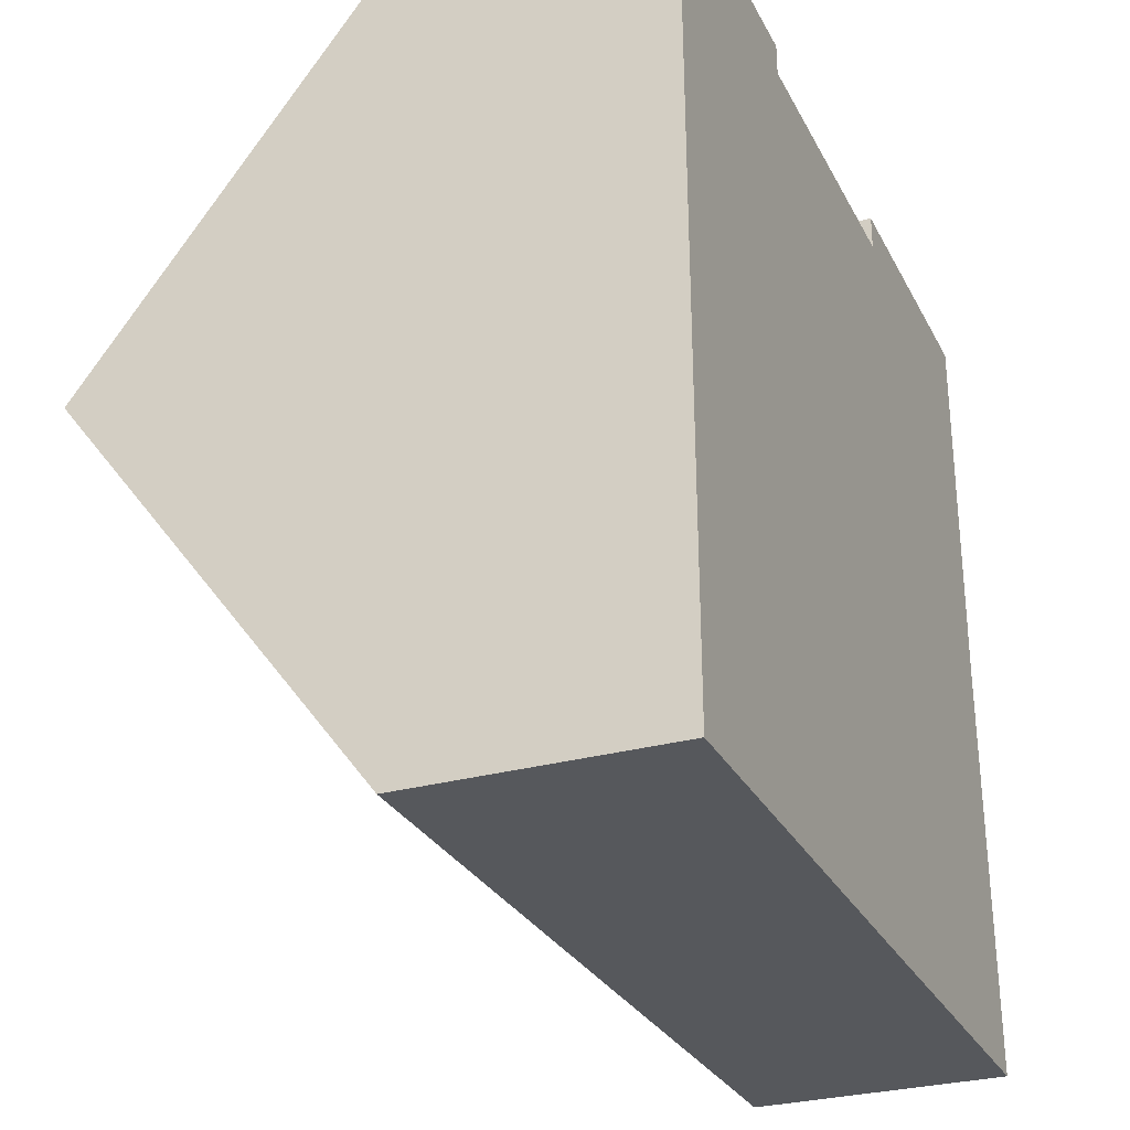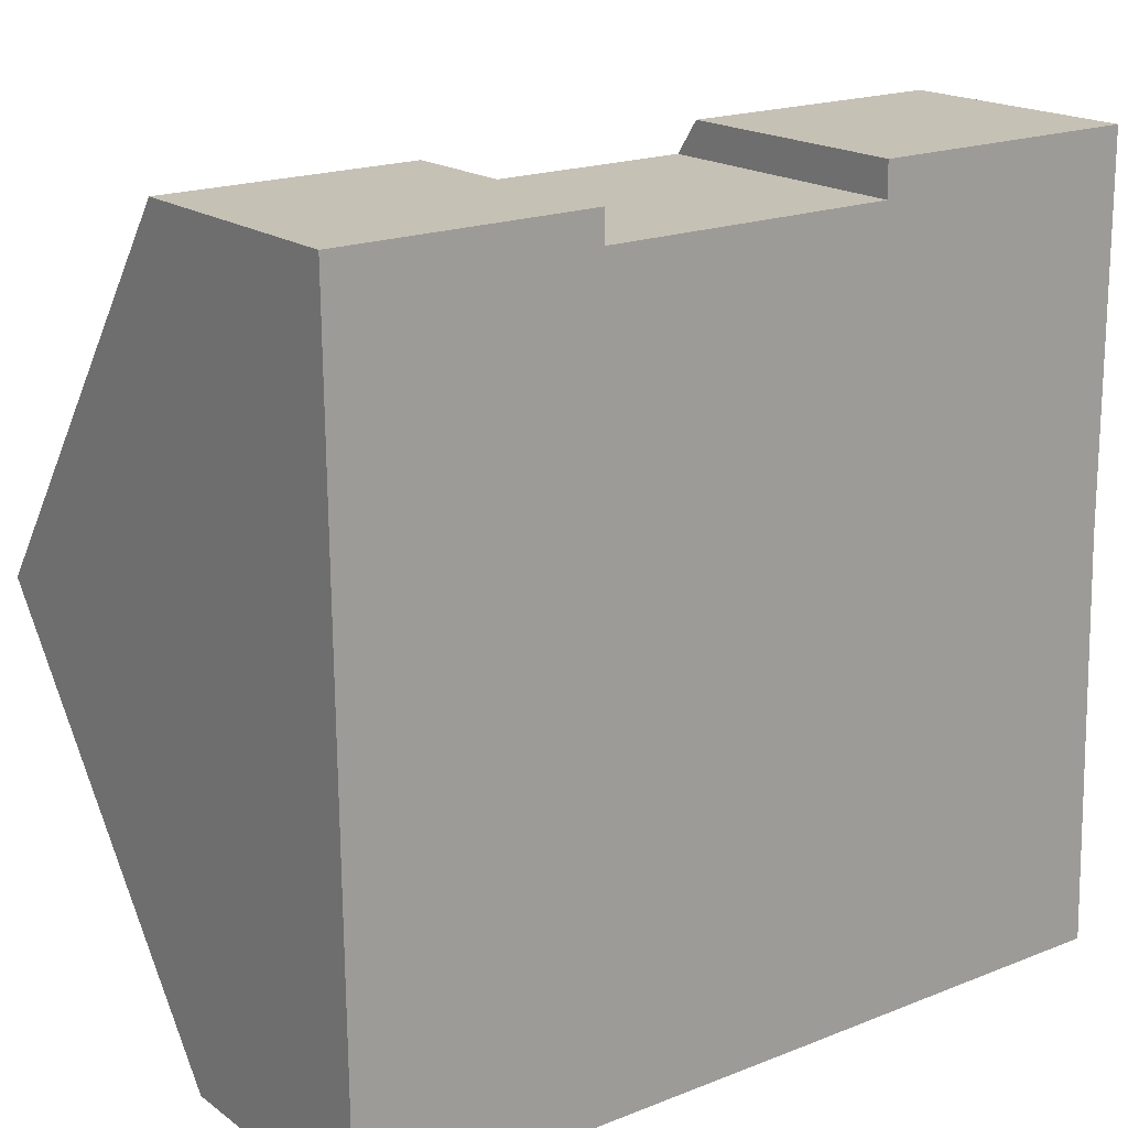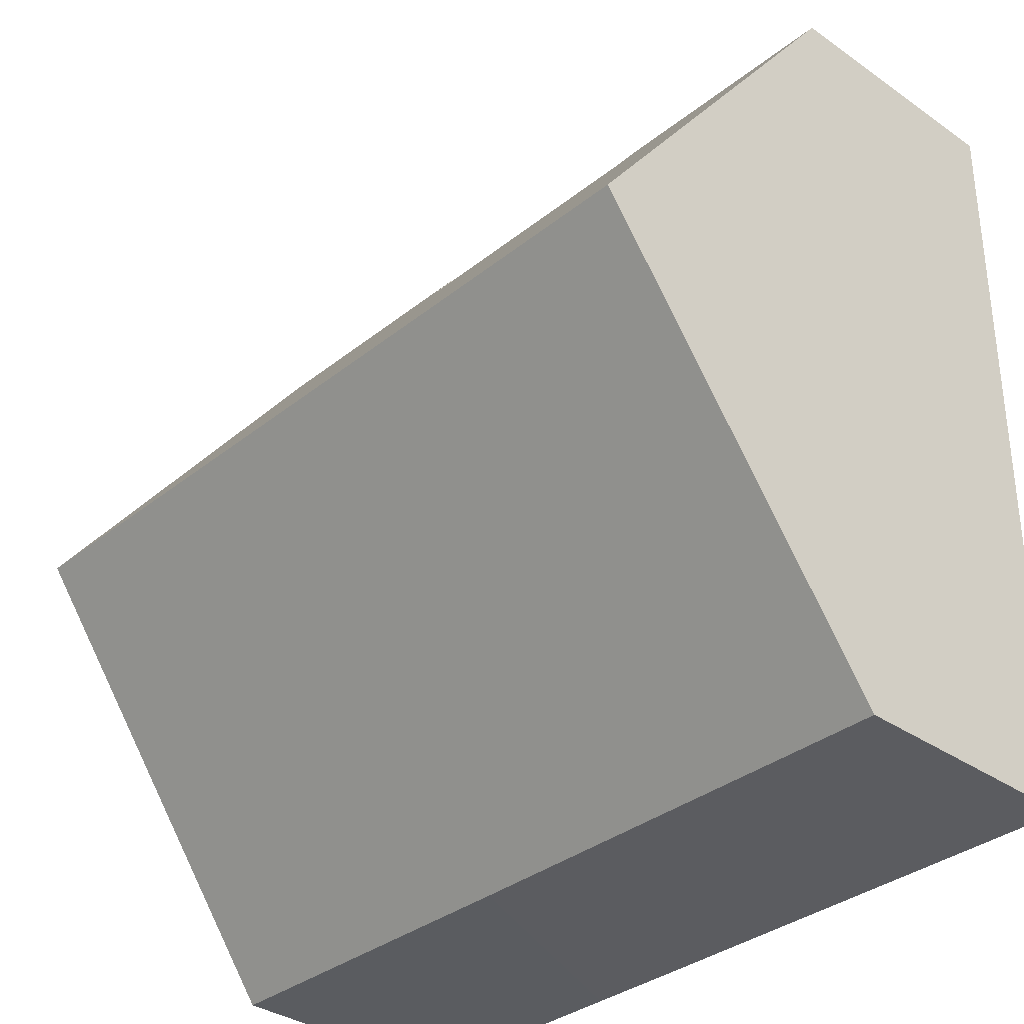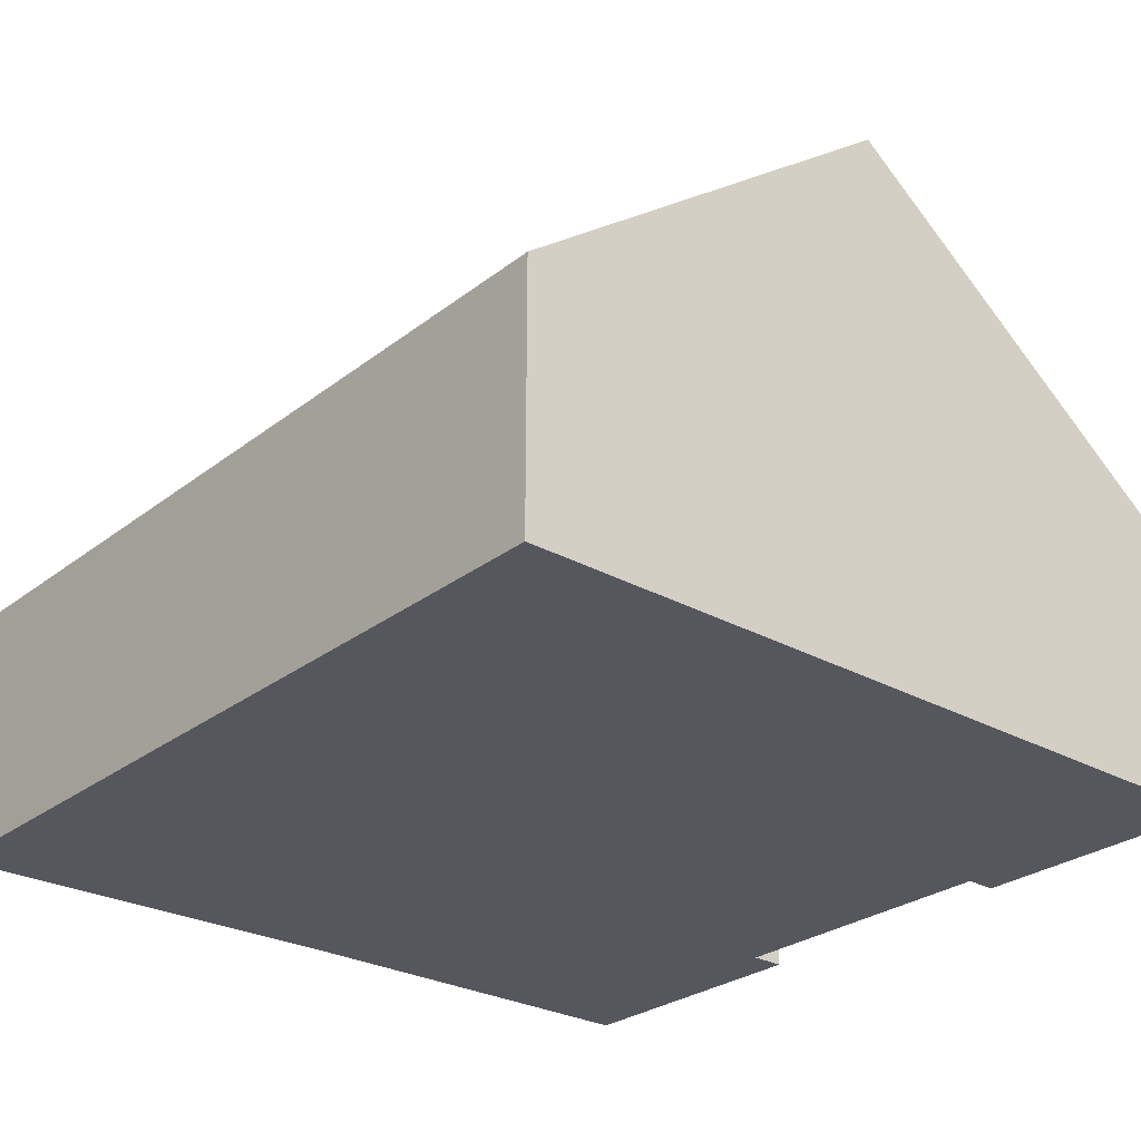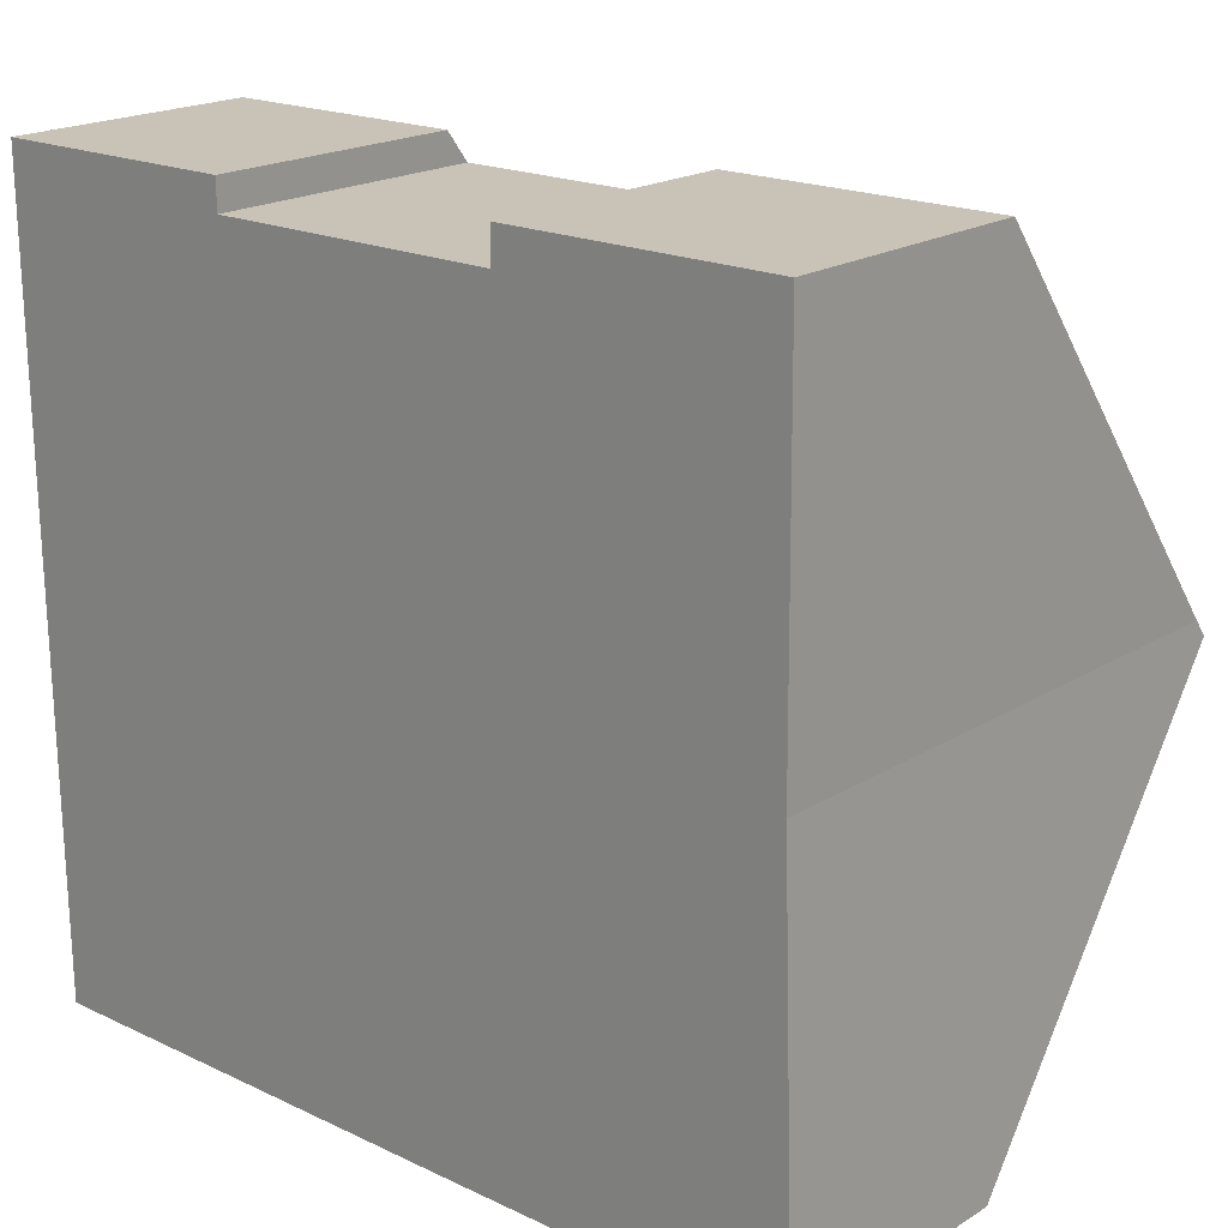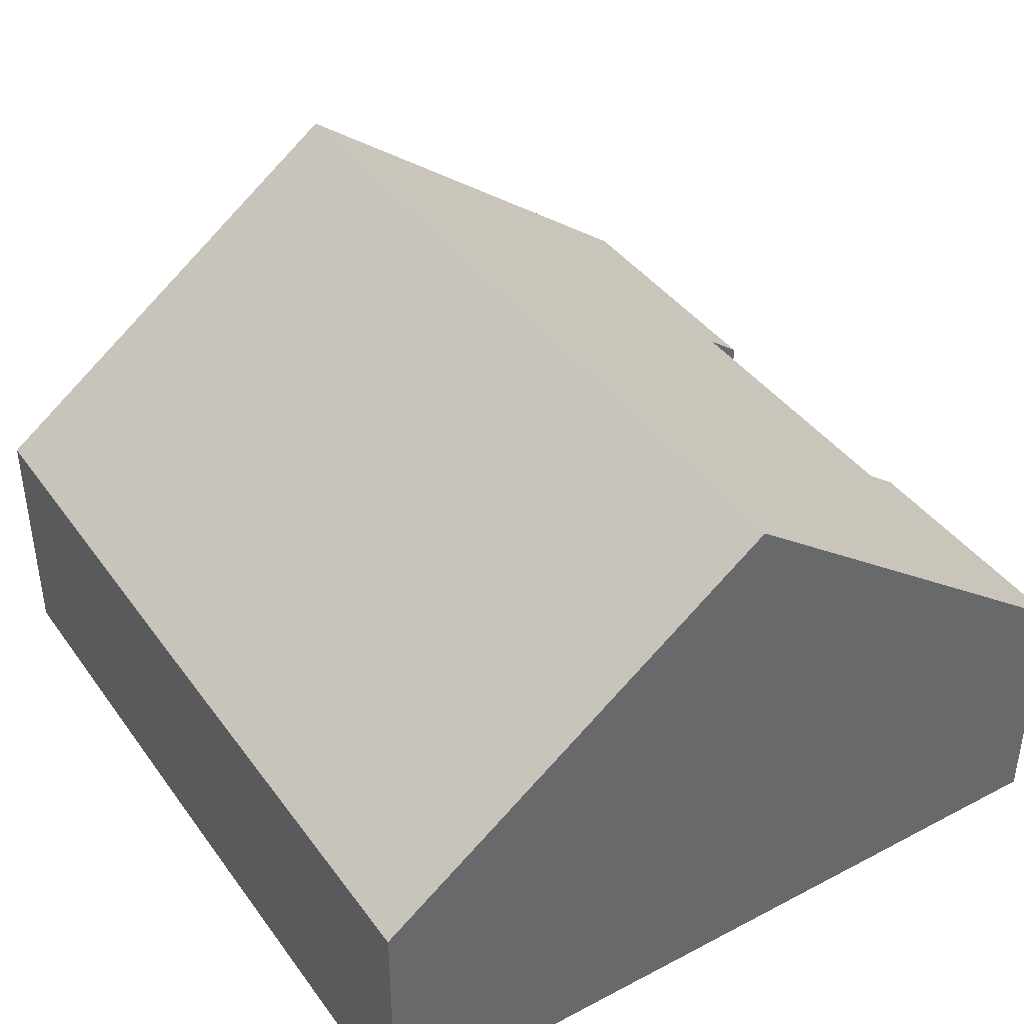
<metadata>
{"format":"obj","ext":"obj","renderer":"f3d","projection":"perspective","resolution":1024,"background":"white","views":[{"elev":-28.7,"azim":-67.4,"up":"+Z"},{"elev":18.4,"azim":-36.4,"up":"+Z"},{"elev":-34.8,"azim":-132.9,"up":"+Z"},{"elev":-27.5,"azim":-131.0,"up":"+Y"},{"elev":19.8,"azim":41.7,"up":"+Z"},{"elev":40.6,"azim":-123.1,"up":"+Y"}]}
</metadata>
<code>
v  0.057 9.24 -6.626
v  8.021 4.198 -13.22
v  0.115 4.206 -13.29
v  13.83 9.24 -6.489
v  9.764 4.2 -13.2
v  14.05 4.204 -13.16
v  13.76 4.205 0.179
v  9.183 4.633 -0.433
v  9.178 4.201 0.139
v  4.262 4.241 0.037
v  0 4.237 2.594e-16
v  4.266 4.627 -0.475
v  13.82 9.027 -6.207
v  0.115 8.139e-16 -13.29
v  0.057 4.057e-16 -6.626
v  0 0 0
v  9.183 2.651e-17 -0.433
v  9.178 -8.511e-18 0.139
v  4.262 -2.266e-18 0.037
v  4.266 2.909e-17 -0.475
v  13.76 -1.096e-17 0.179
v  13.82 3.801e-16 -6.207
v  14.05 8.056e-16 -13.16
v  13.83 3.973e-16 -6.489
v  9.764 8.085e-16 -13.2
v  8.021 8.097e-16 -13.22
g defaultobject
f 1 2 3
f 2 1 4
f 2 4 5
f 5 4 6
f 7 8 9
f 10 1 11
f 1 10 12
f 1 12 8
f 1 8 7
f 1 7 13
f 1 13 4
f 14 1 3
f 1 14 15
f 1 15 11
f 11 15 16
f 17 9 8
f 9 17 18
f 11 19 10
f 19 11 16
f 12 17 8
f 17 12 20
f 9 21 7
f 21 9 18
f 10 20 12
f 20 10 19
f 7 22 13
f 22 7 21
f 13 6 4
f 6 13 22
f 6 22 23
f 23 22 24
f 23 5 6
f 5 23 25
f 5 25 2
f 2 25 3
f 3 25 26
f 3 26 14
f 18 17 21
f 24 25 23
f 25 24 26
f 26 24 14
f 14 24 22
f 14 22 21
f 14 21 15
f 15 21 17
f 15 17 20
f 15 20 16
f 16 20 19

</code>
